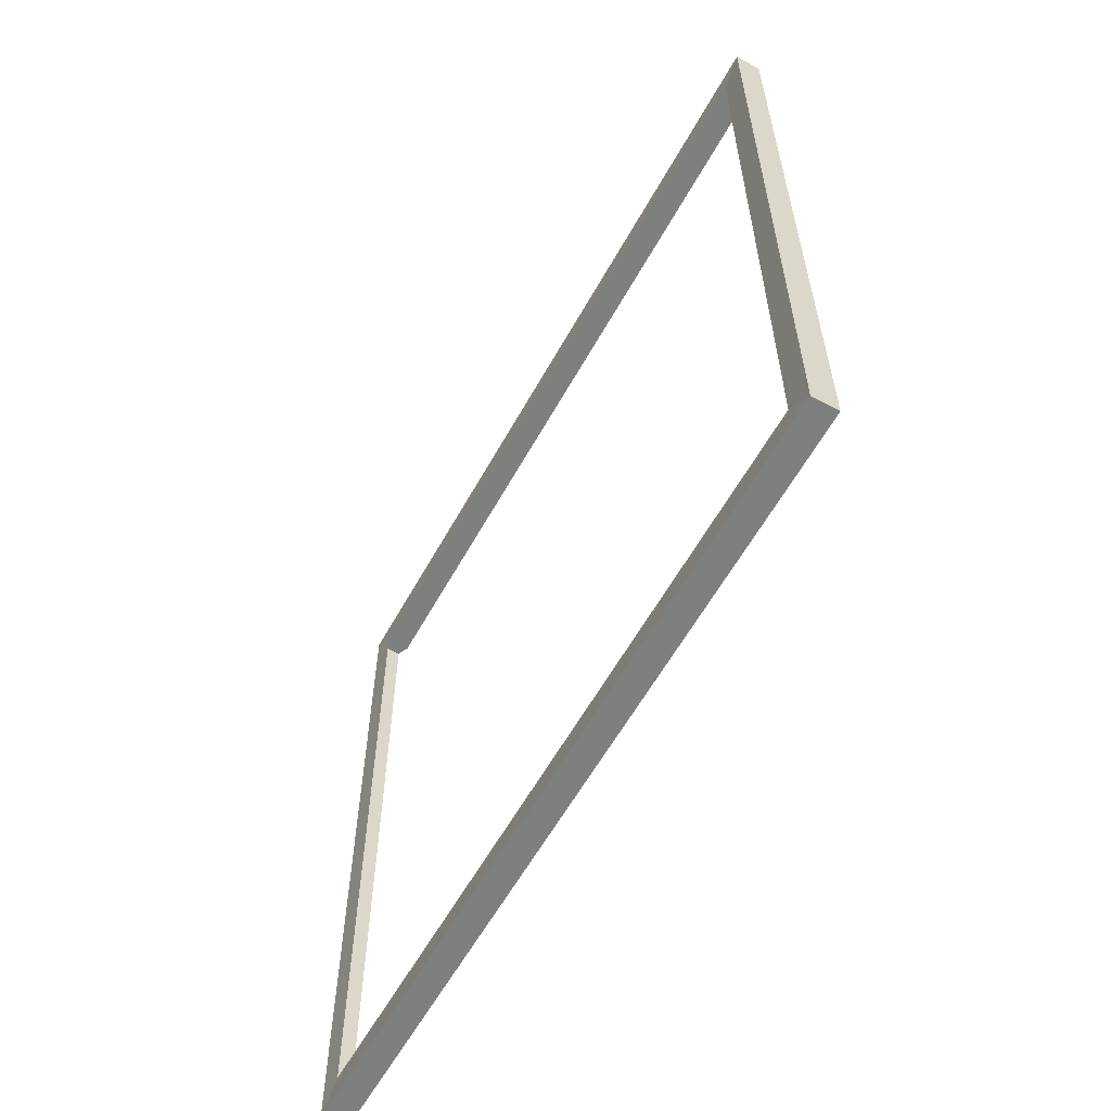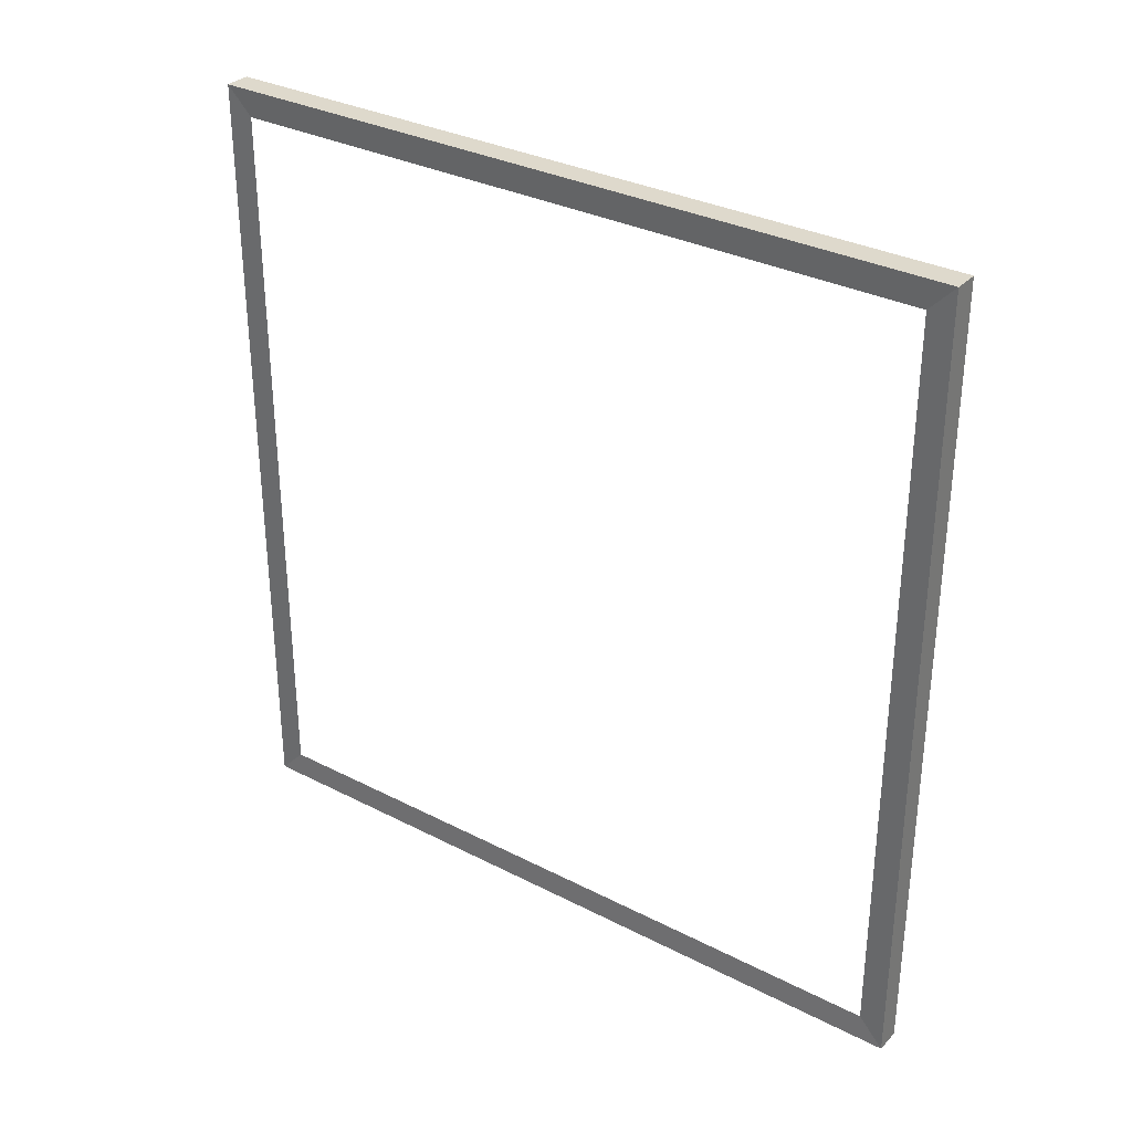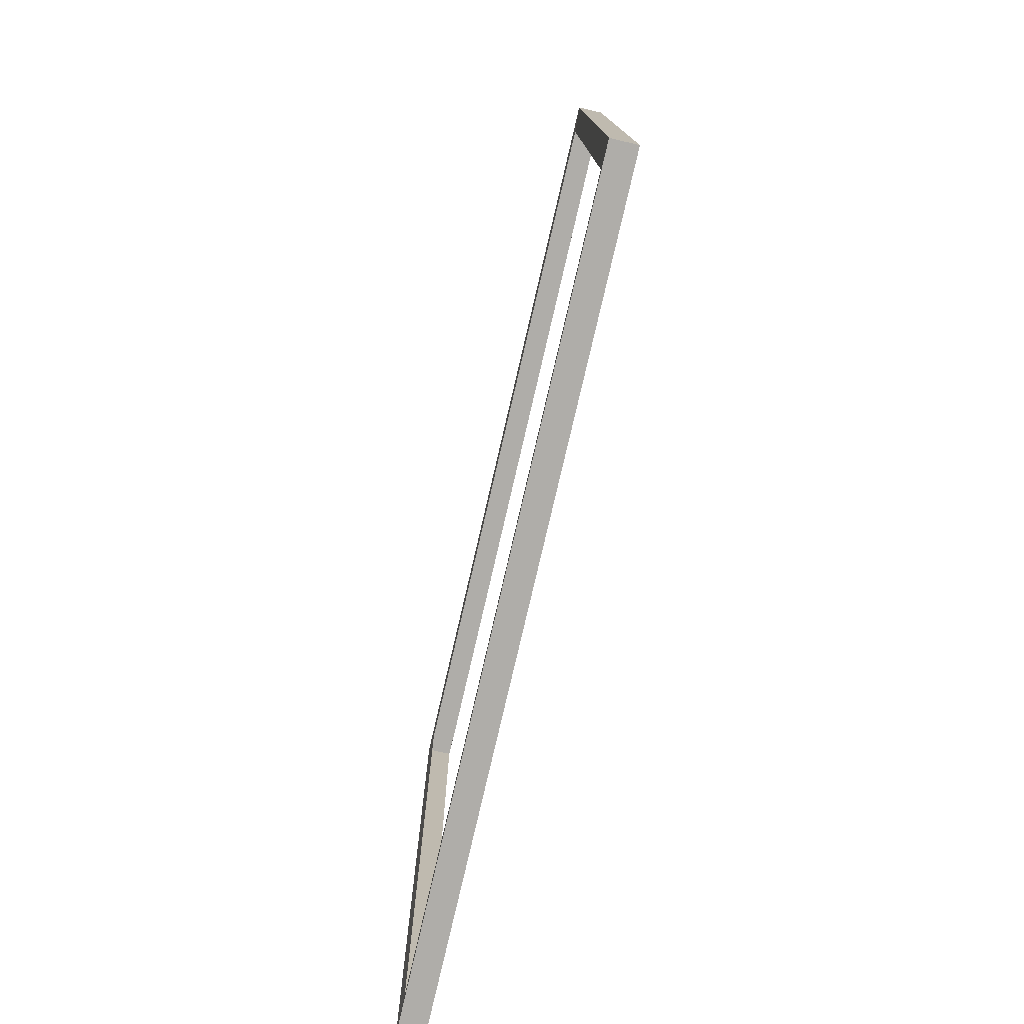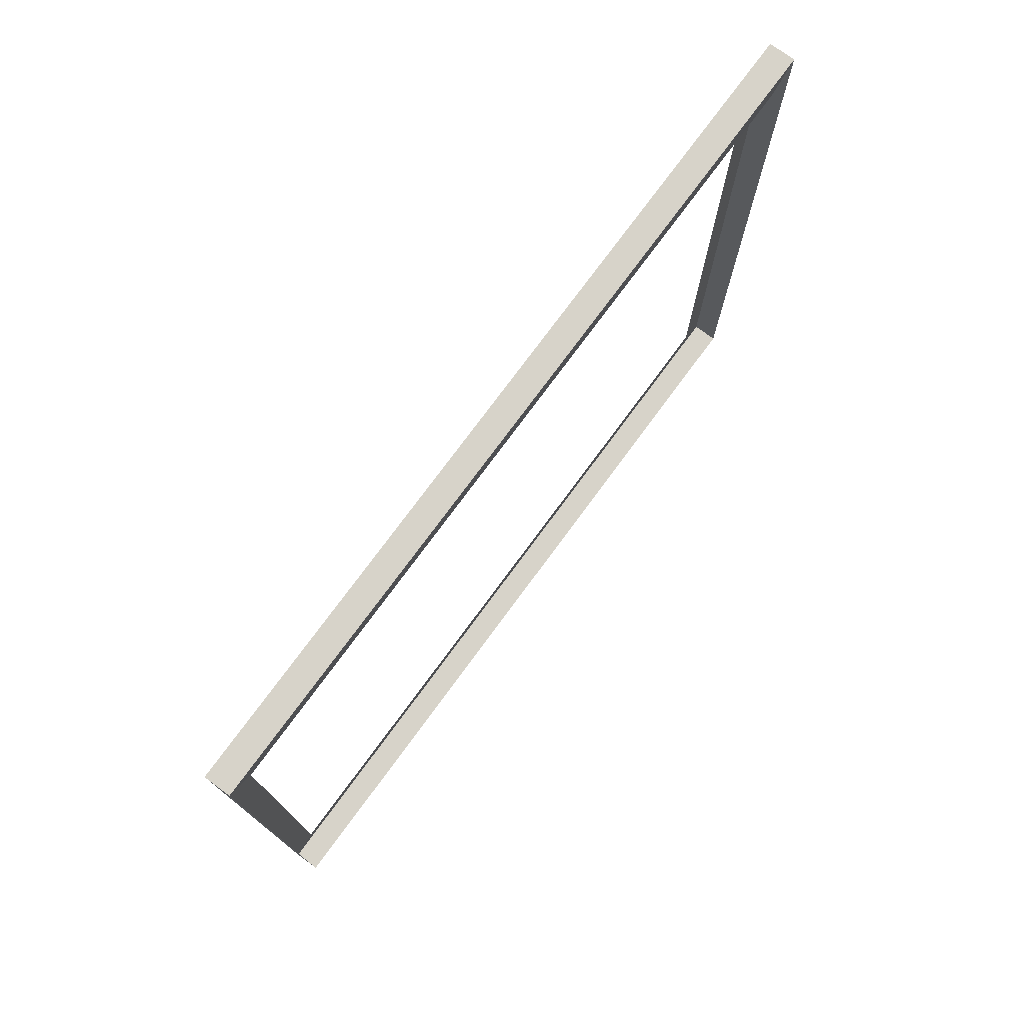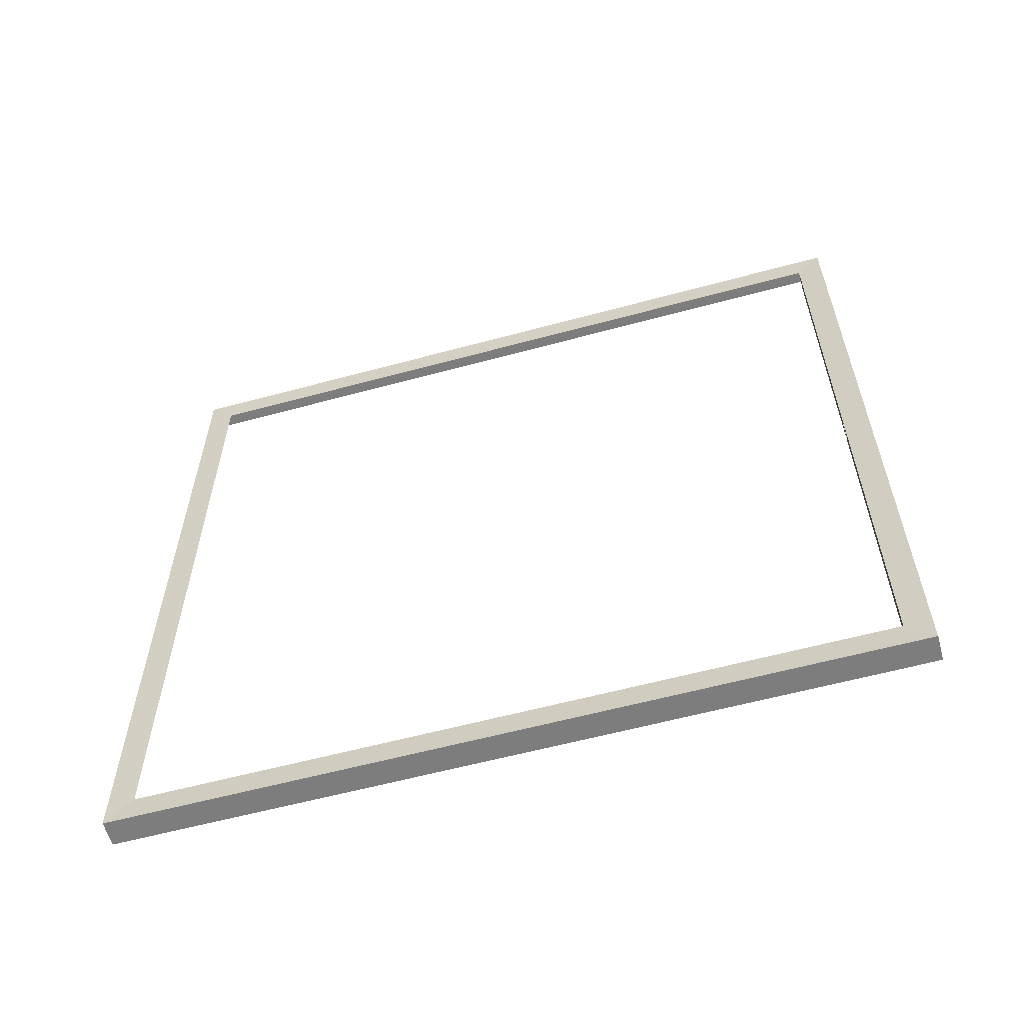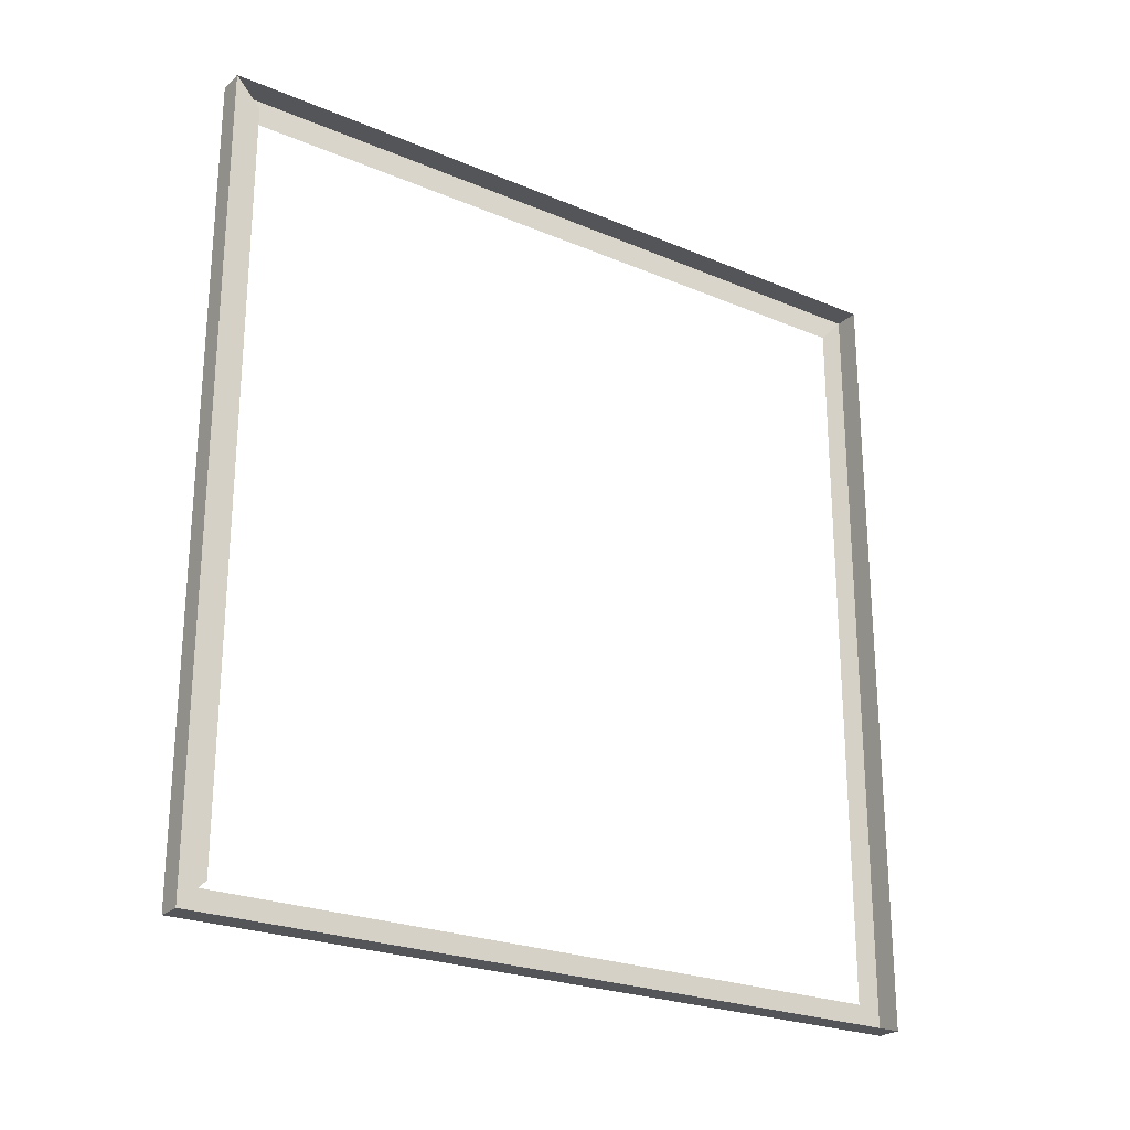
<metadata>
{"format":"obj","ext":"obj","renderer":"f3d","projection":"perspective","resolution":1024,"background":"white","views":[{"elev":-59.6,"azim":151.1,"up":"+Y"},{"elev":32.1,"azim":125.8,"up":"+Z"},{"elev":-77.3,"azim":167.0,"up":"+Y"},{"elev":76.1,"azim":-143.6,"up":"+Y"},{"elev":-59.2,"azim":105.6,"up":"+Z"},{"elev":-24.4,"azim":-124.7,"up":"+Z"}]}
</metadata>
<code>
o window_Cube.007
v -1.8 1.97 0.7508
v -1.8 1.97 -0.2492
v -1.8 1.015 0.7508
v -1.8 1.015 -0.2492
v -1.832 1.97 0.7508
v -1.832 1.97 -0.2492
v -1.832 1.015 0.7508
v -1.832 1.015 -0.2492
v -1.801 1.938 -0.2155
v -1.801 1.938 0.7171
v -1.801 1.048 0.7171
v -1.801 1.048 -0.2155
v -1.831 1.938 -0.2155
v -1.831 1.938 0.7171
v -1.831 1.048 0.7171
v -1.831 1.048 -0.2155
v -1.8 1.493 0.7508
v -1.832 1.493 0.7508
v -1.801 1.493 0.7171
v -1.8 1.493 -0.2492
v -1.832 1.493 -0.2492
v -1.801 1.493 -0.2155
v -1.8 1.97 0.2508
v -1.832 1.97 0.2508
v -1.801 1.938 0.2508
v -1.831 1.938 0.2508
v -1.8 1.015 0.2508
v -1.832 1.015 0.2508
v -1.801 1.048 0.2508
v -1.816 1.048 0.7171
v -1.816 1.048 -0.2155
v -1.816 1.938 0.7171
v -1.816 1.938 -0.2155
v -1.831 1.493 -0.2155
v -1.831 1.938 0.2508
v -1.816 1.938 0.2703
v -1.801 1.938 0.2508
v -1.816 1.938 0.2312
f 27 28 8 4
f 17 18 7 3
f 20 4 8 21
f 23 2 6 24
f 32 14 26 35 36
f 24 26 14 5
f 20 22 12 4
f 23 25 9 2
f 27 4 12 29
f 17 3 11 19
f 1 17 19 10
f 1 5 18 17
f 2 9 22 20
f 2 20 21 6
f 1 10 25 23
f 6 13 26 24
f 25 37 38 33 9
f 1 23 24 5
f 3 27 29 11
f 3 7 28 27
f 35 26 13 33 38
f 10 32 36 37 25
l 7 15
l 8 16
l 15 30
l 12 31
l 16 31
l 11 30

</code>
